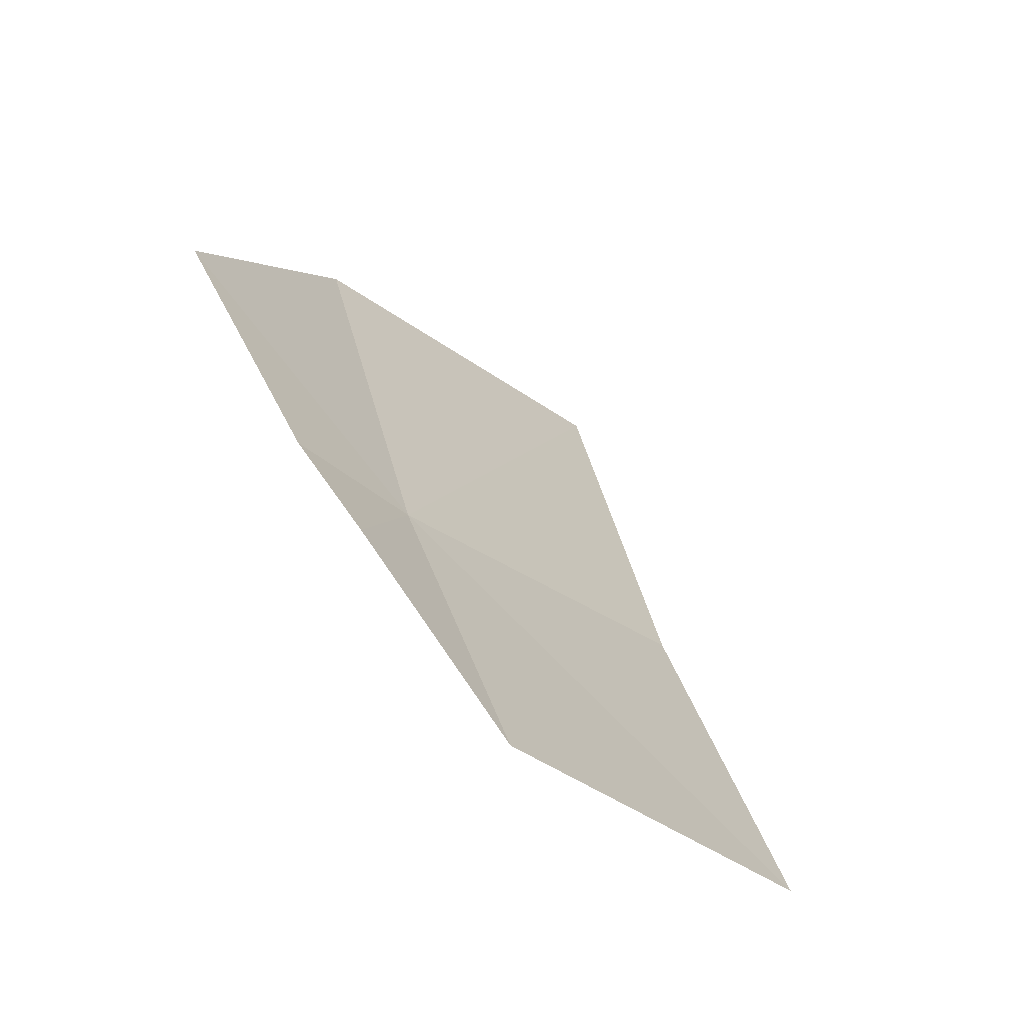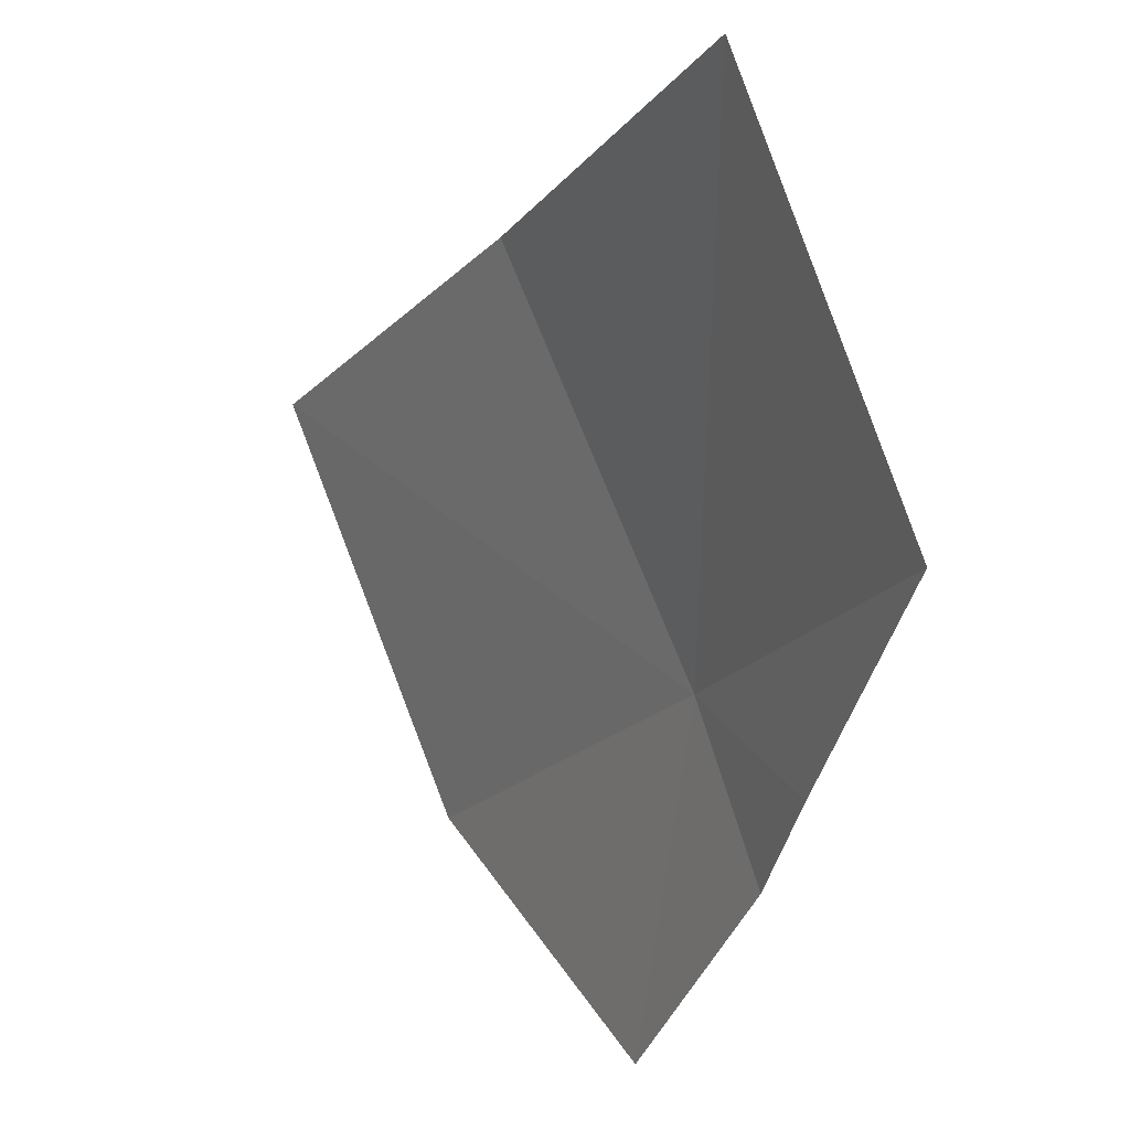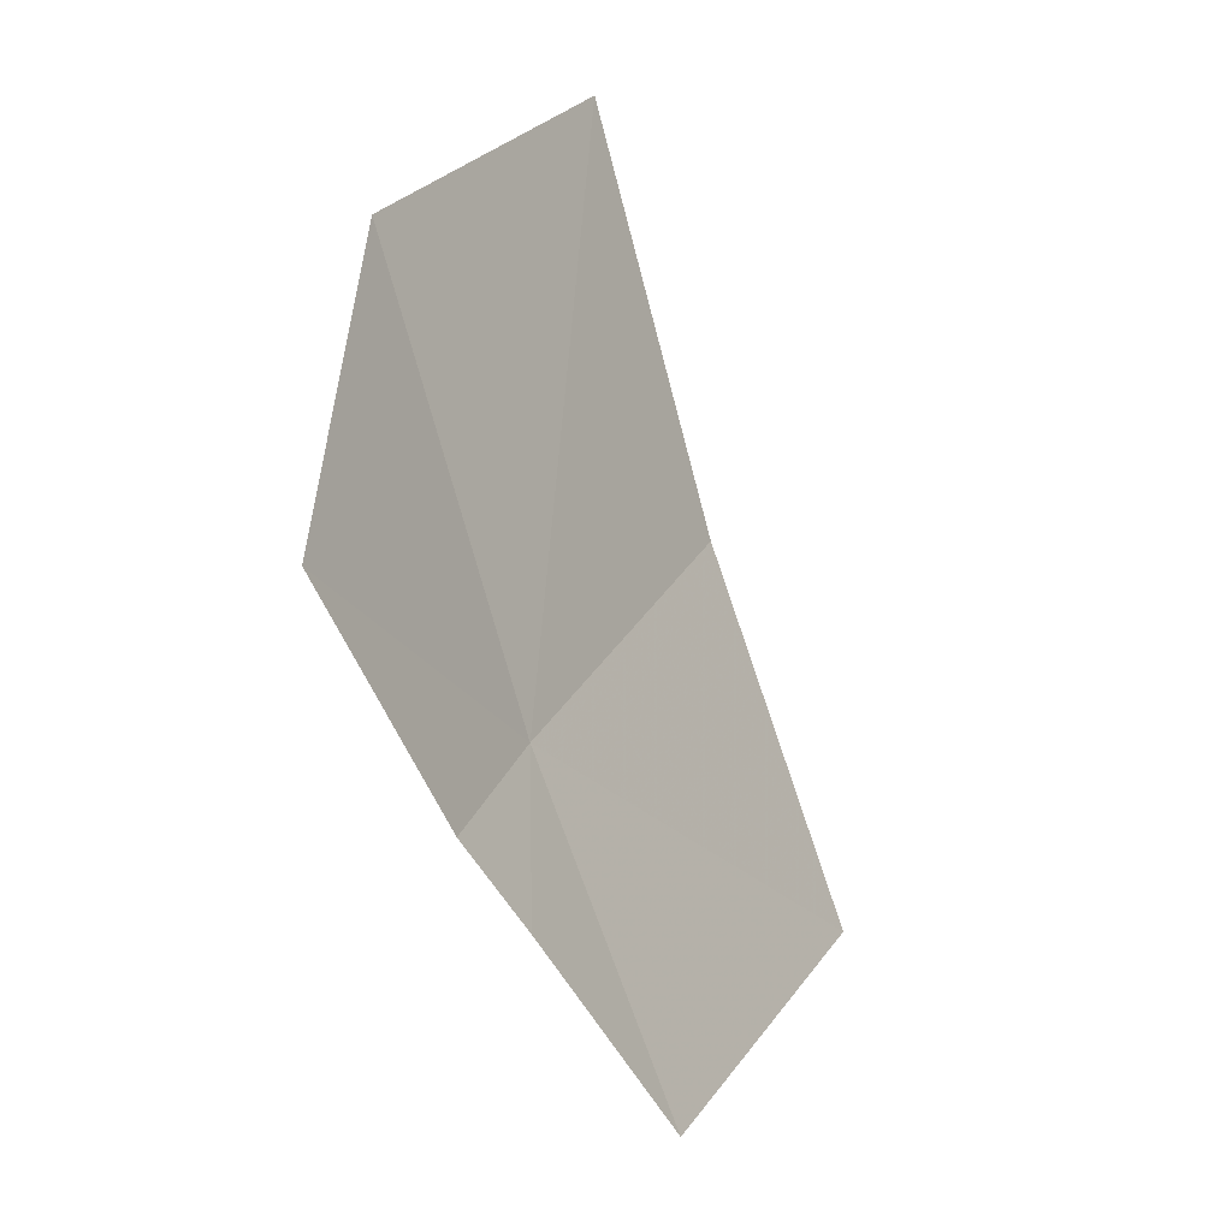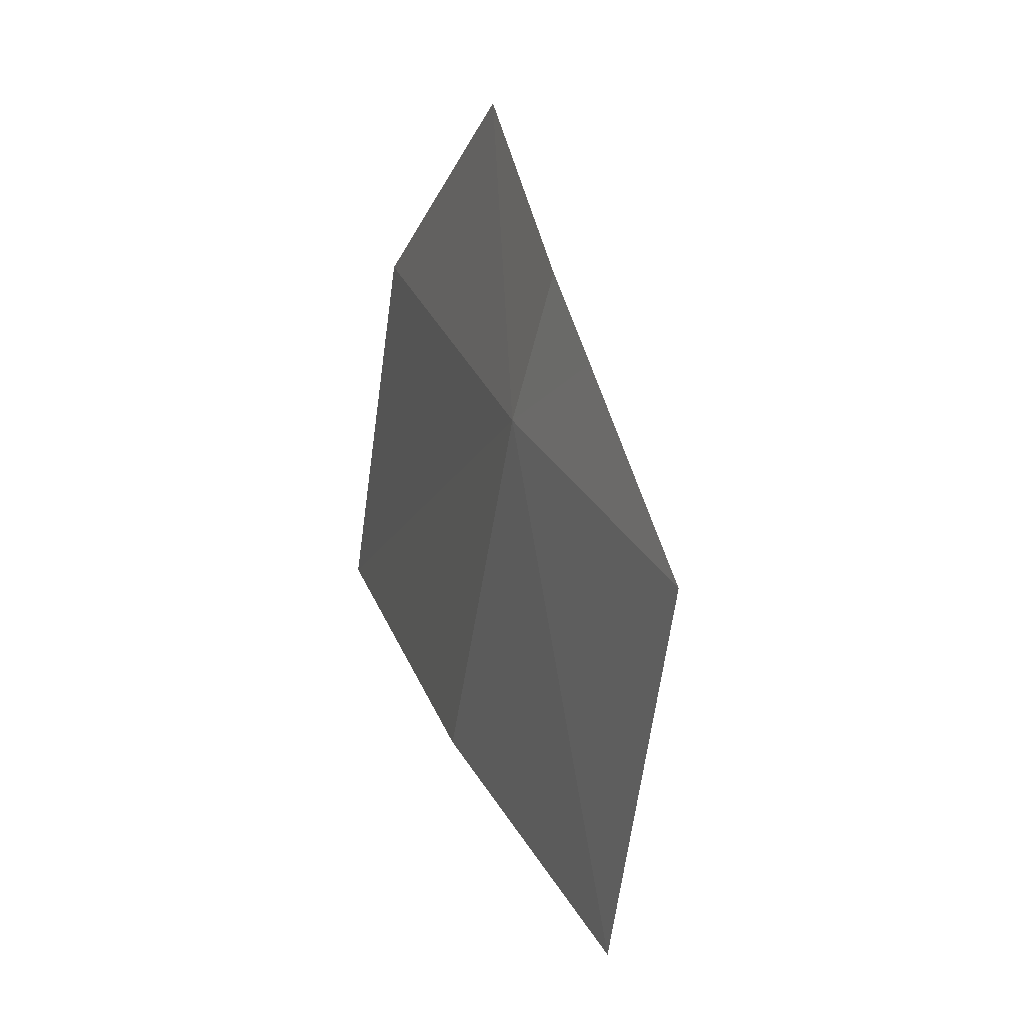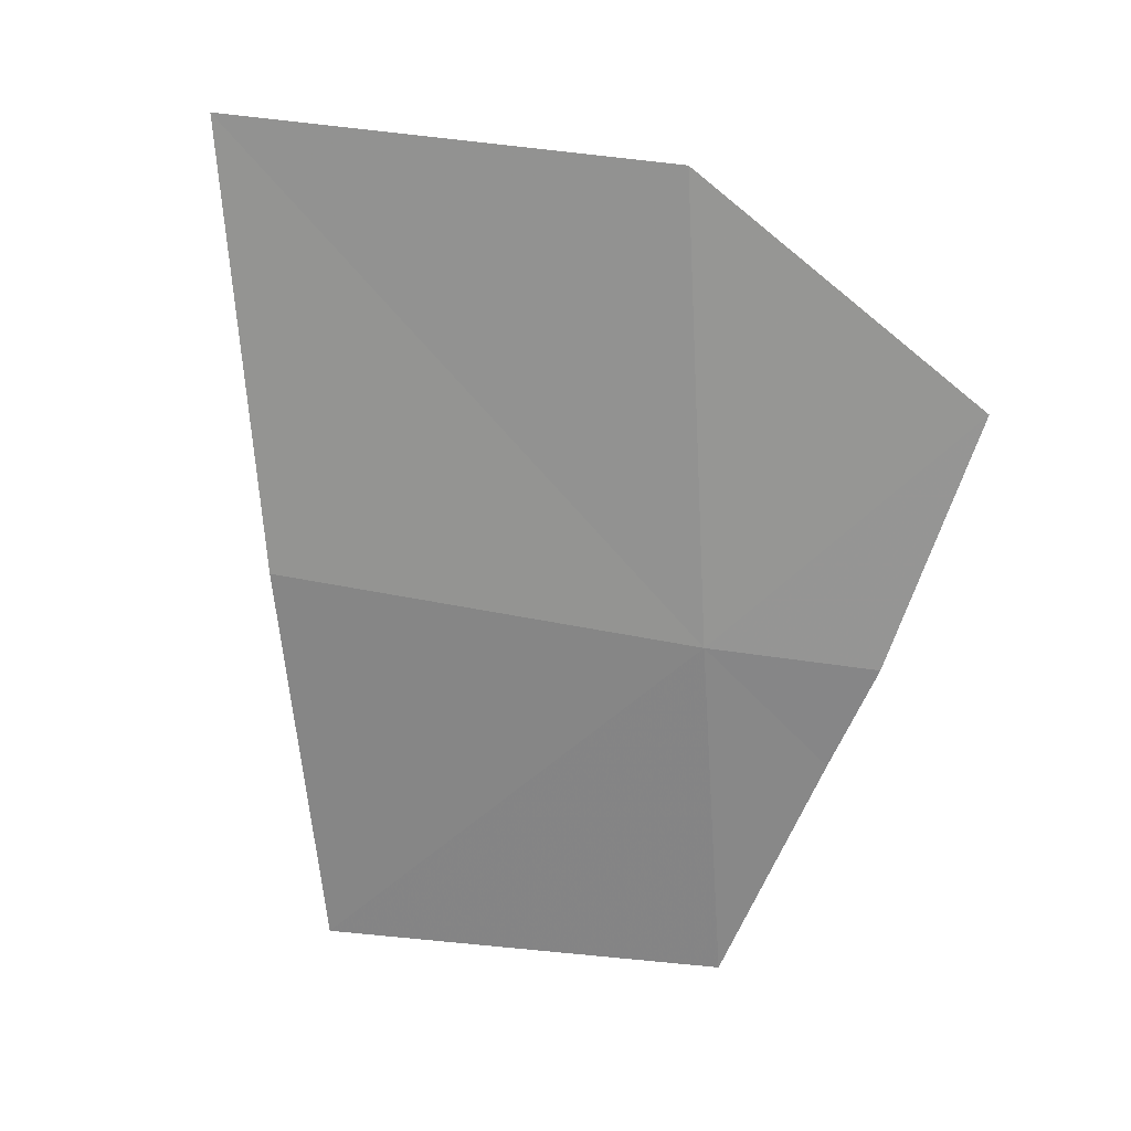
<metadata>
{"format":"obj","ext":"obj","renderer":"f3d","projection":"perspective","resolution":1024,"background":"white","views":[{"elev":-39.4,"azim":20.0,"up":"+Z"},{"elev":-26.9,"azim":136.2,"up":"+Y"},{"elev":17.7,"azim":2.2,"up":"+Z"},{"elev":-65.1,"azim":-30.2,"up":"+Z"},{"elev":3.6,"azim":-104.2,"up":"+Z"}]}
</metadata>
<code>
v -19.96 33.8 22.4
v -20 33.82 22.55
v -19.95 33.95 22.57
v -19.91 33.93 22.43
v -19.86 33.91 22.3
v -19.96 33.76 22.36
v -19.92 33.78 22.29
v -19.98 33.75 22.4
v -20.01 33.73 22.48
f 1 2 3
f 1 3 4
f 1 4 5
f 1 7 6
f 1 6 8
f 1 8 9
f 1 9 2
f 1 5 7

</code>
